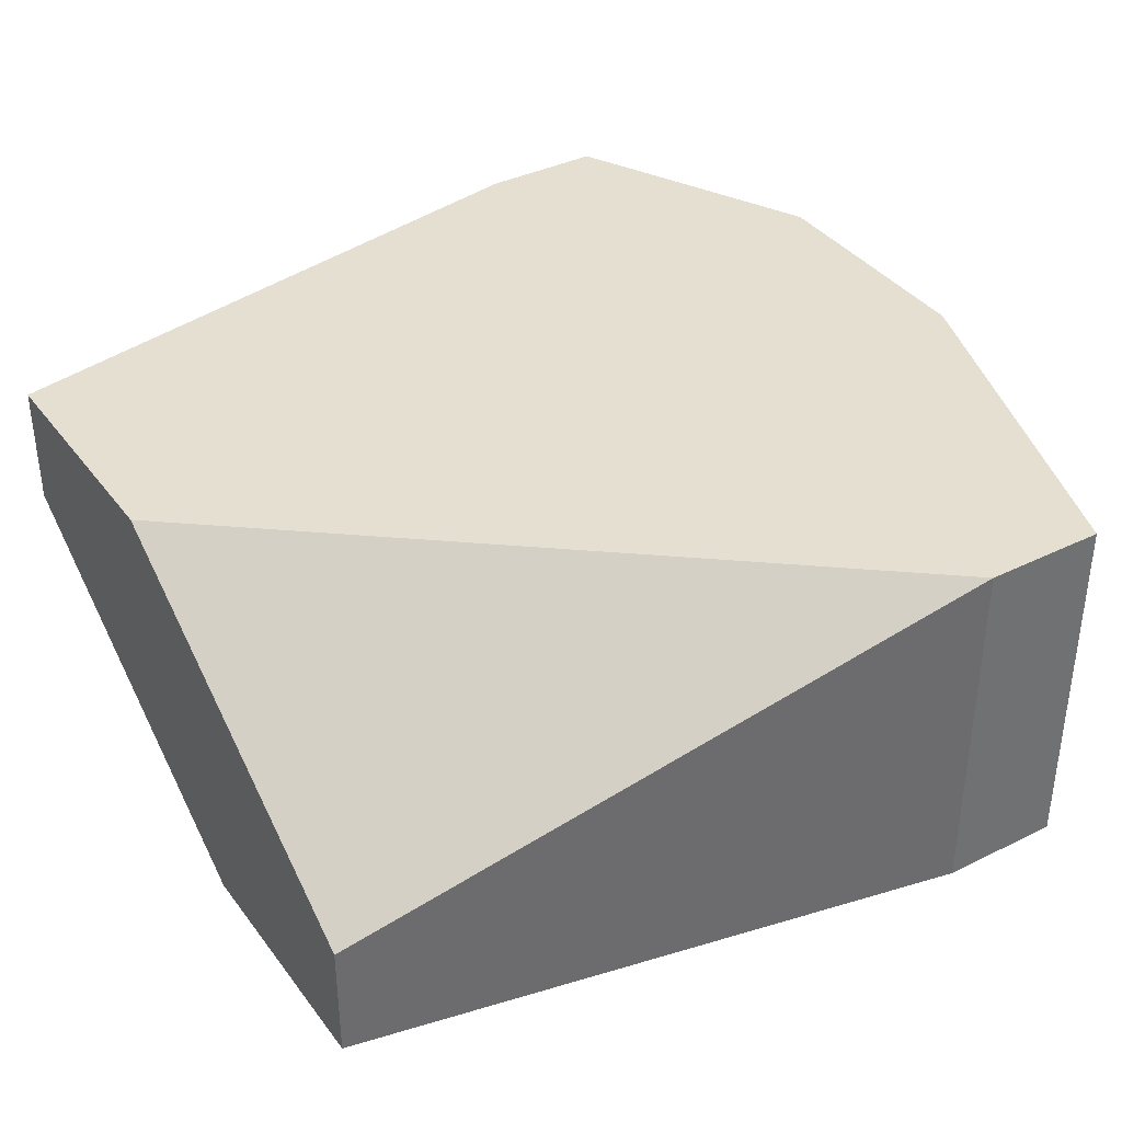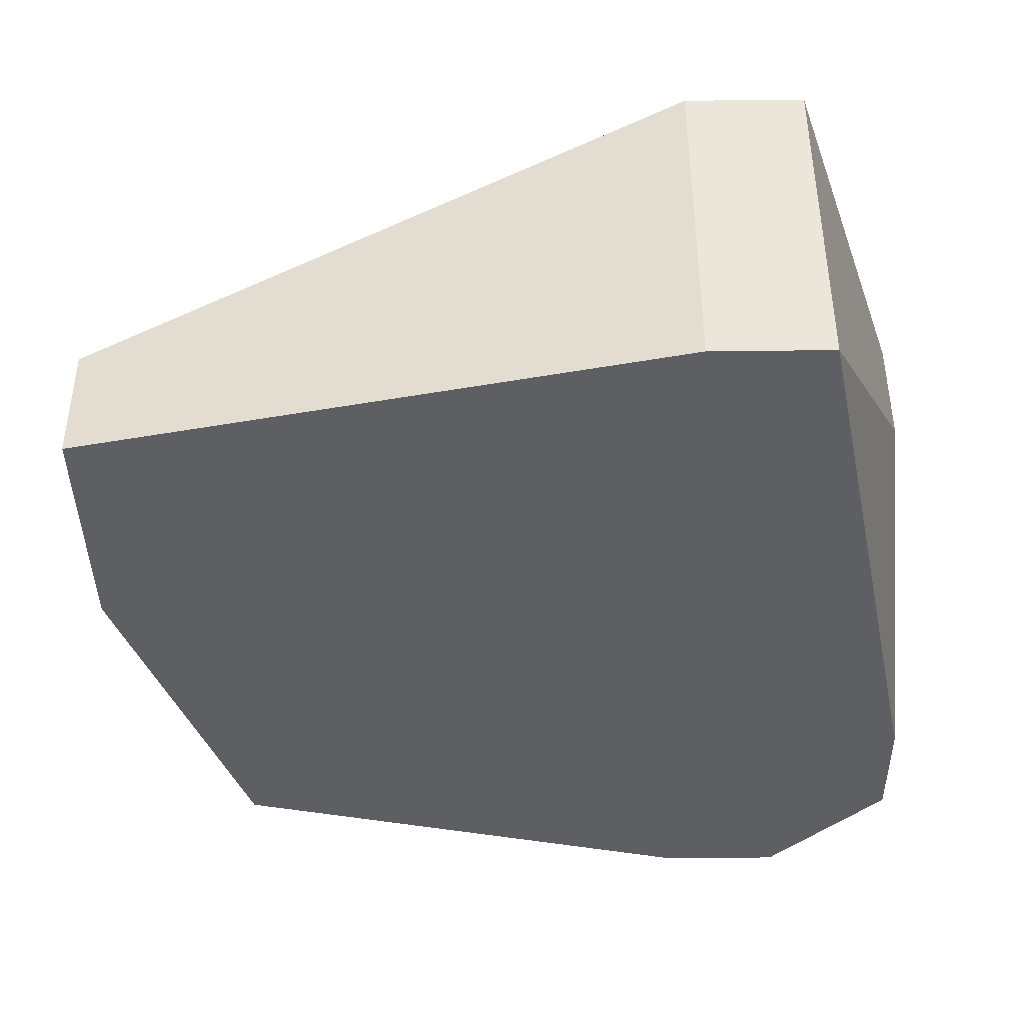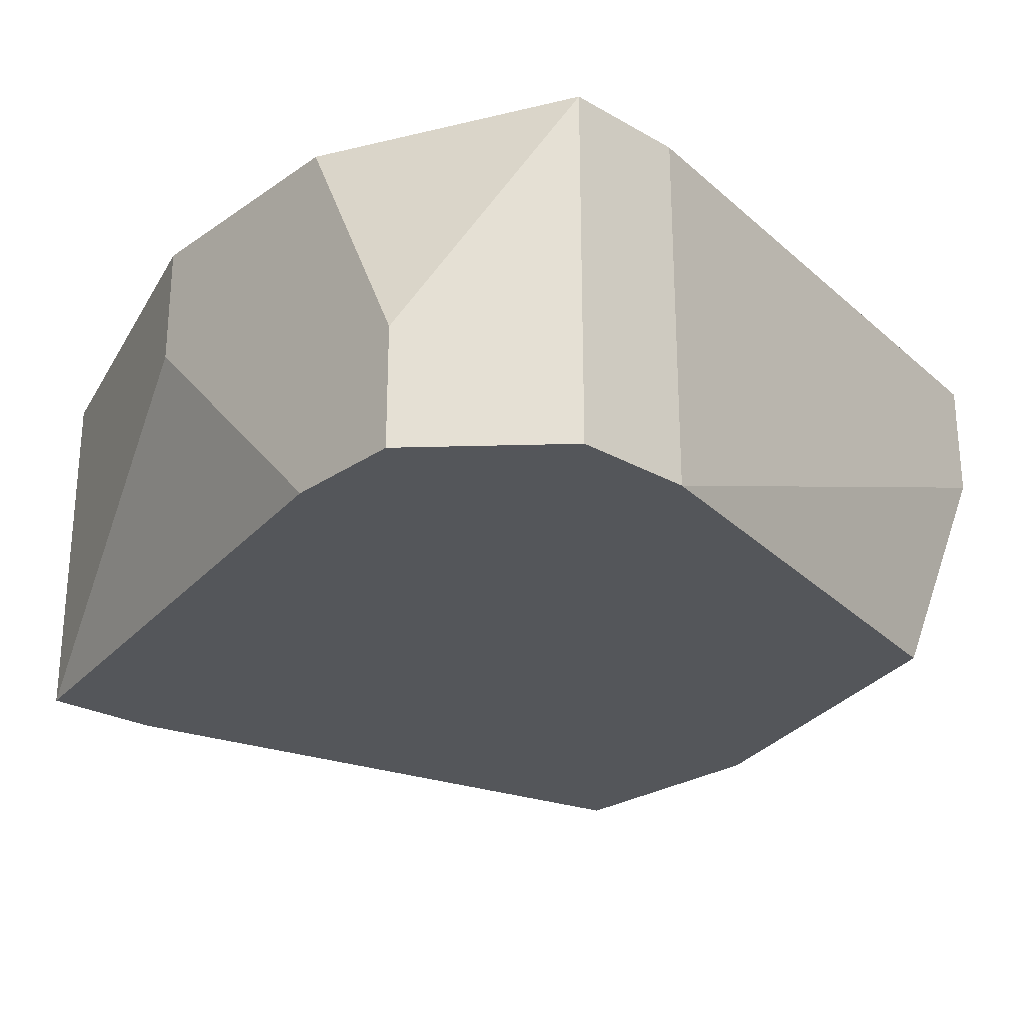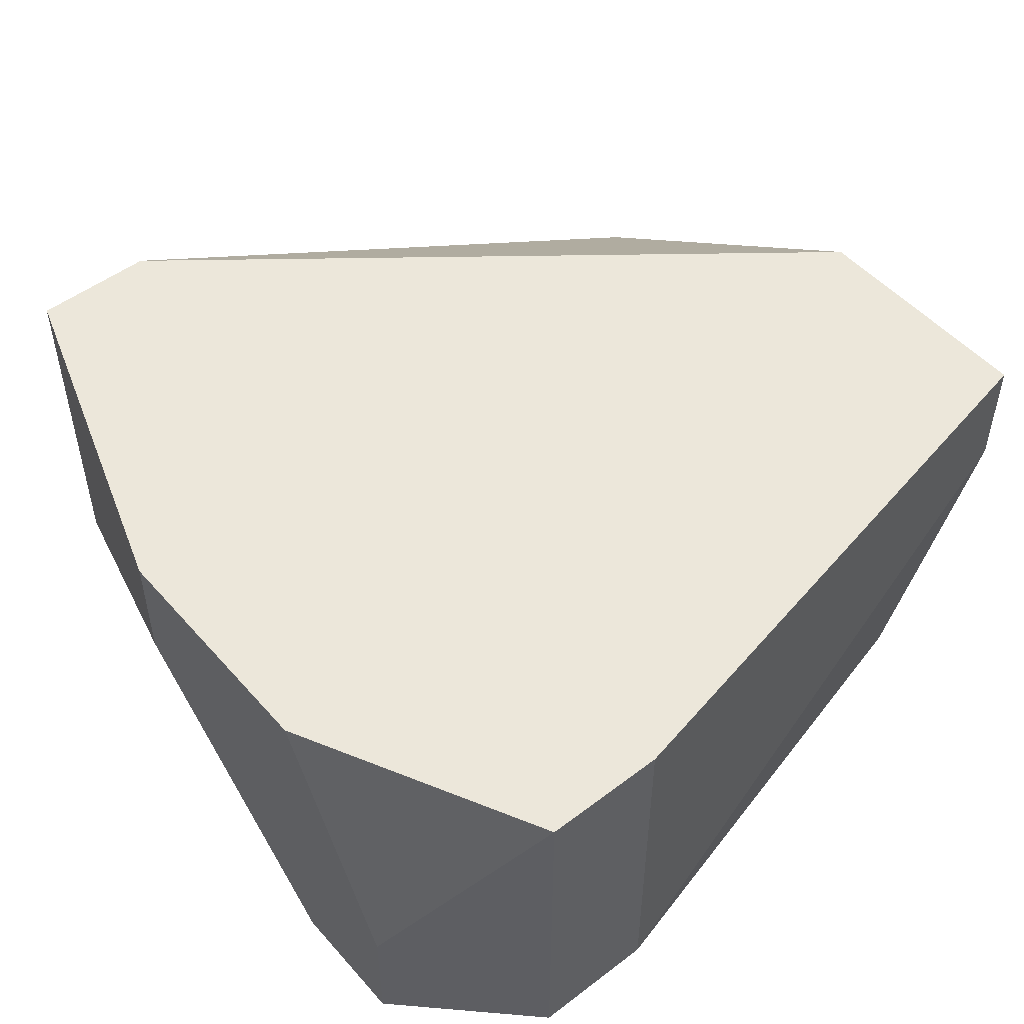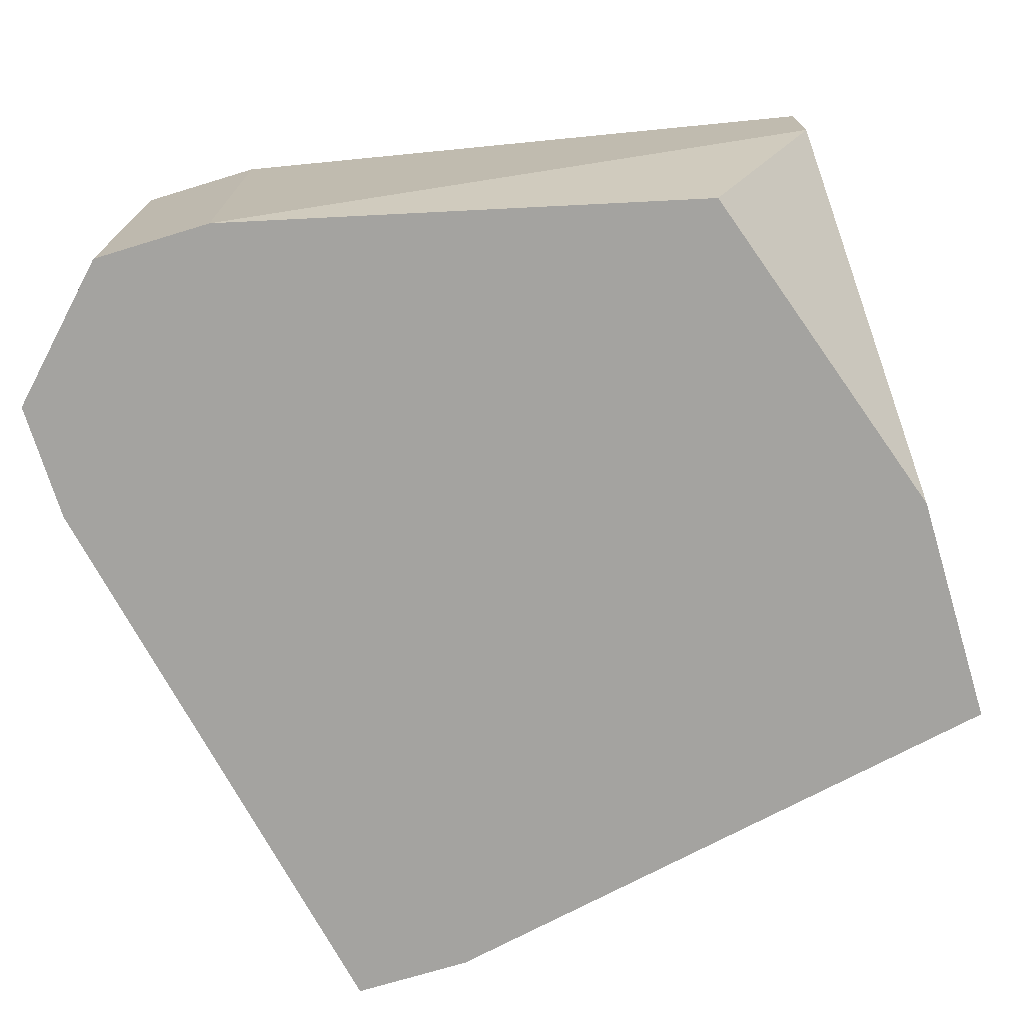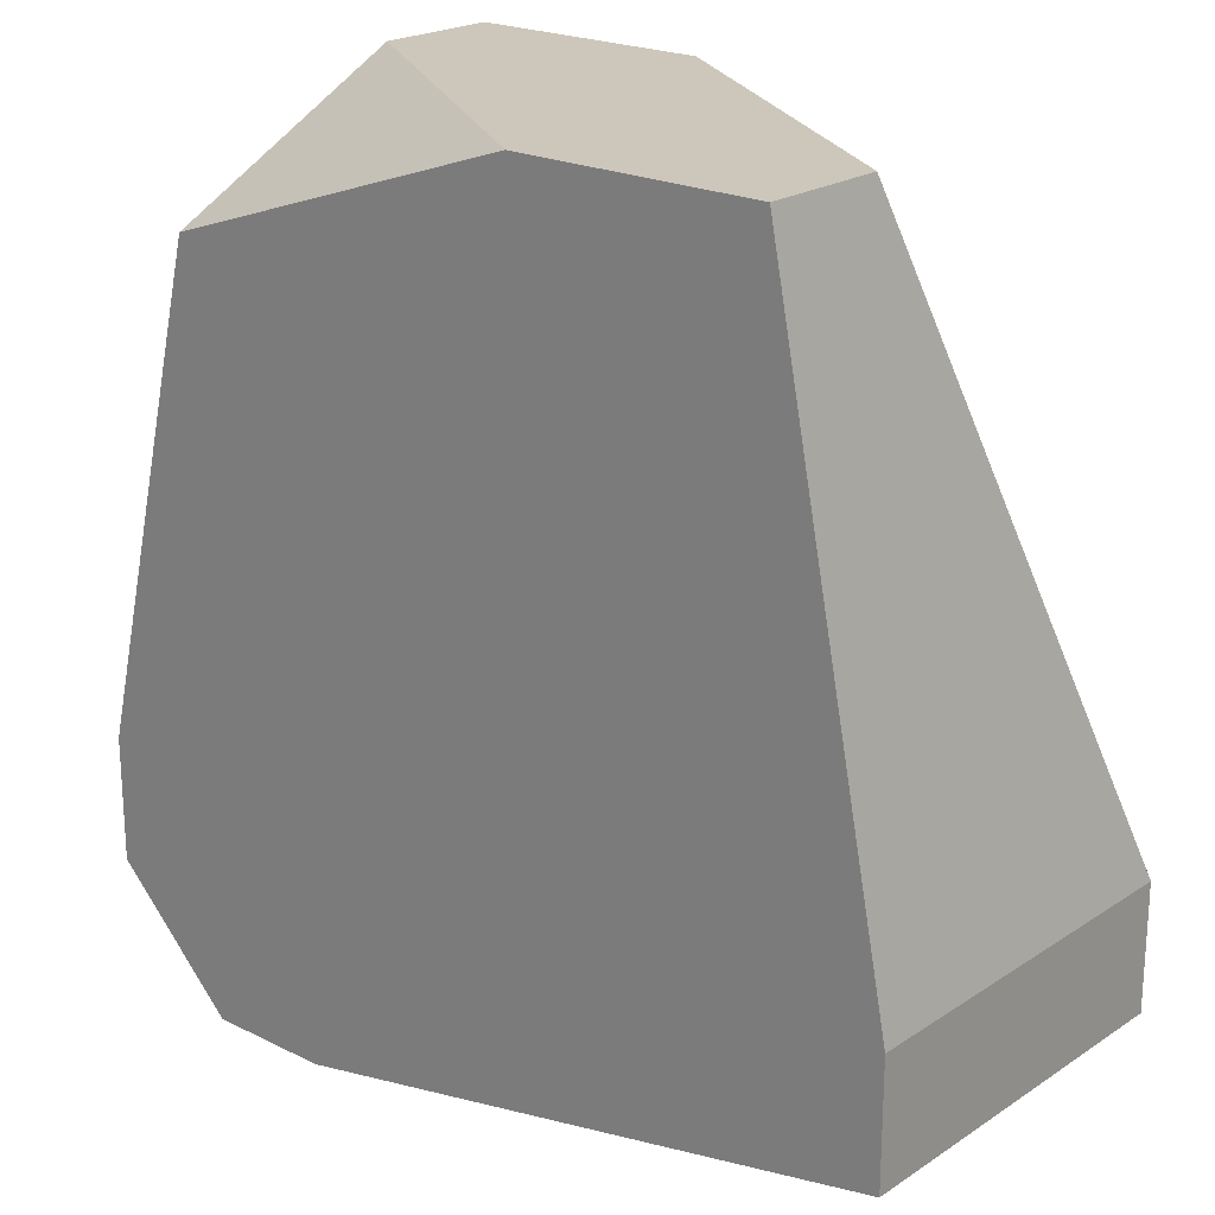
<metadata>
{"format":"obj","ext":"obj","renderer":"f3d","projection":"perspective","resolution":1024,"background":"white","views":[{"elev":37.5,"azim":57.7,"up":"+Y"},{"elev":-41.4,"azim":90.8,"up":"+Y"},{"elev":-25.5,"azim":-132.4,"up":"+Y"},{"elev":50.6,"azim":-129.7,"up":"+Y"},{"elev":-72.8,"azim":-73.1,"up":"+Y"},{"elev":21.5,"azim":41.1,"up":"+Z"}]}
</metadata>
<code>
v 0.01167 0.02332 -0.2026
v 0.02524 0.02914 -0.2007
v 0.02524 0.02914 -0.2026
v 0.02524 0.02332 -0.2007
v 0.01167 0.02332 -0.2007
v 0.02524 0.02332 -0.2026
v 0.0233 0.02526 -0.191
v 0.0233 0.02332 -0.191
v 0.01943 0.02332 -0.191
v 0.01943 0.02914 -0.2046
v 0.01943 0.0272 -0.2046
v 0.01749 0.02914 -0.191
v 0.01555 0.02914 -0.2046
v 0.01361 0.02914 -0.191
v 0.01361 0.0272 -0.191
v 0.01361 0.02332 -0.1929
v 0.01361 0.02526 -0.2046
v 0.01555 0.02332 -0.2046
v 0.01361 0.02332 -0.2046
v 0.01167 0.02914 -0.2026
v 0.01167 0.02914 -0.2007
f 10 3 6
f 10 6 11
f 18 11 6
f 18 6 4
f 18 4 8
f 18 8 9
f 18 9 16
f 18 16 5
f 18 5 1
f 18 1 19
f 13 10 11
f 13 11 18
f 13 18 19
f 13 19 17
f 2 7 8
f 2 8 4
f 2 4 6
f 2 6 3
f 2 12 7
f 15 9 8
f 15 8 7
f 15 7 12
f 15 12 14
f 15 5 16
f 15 16 9
f 20 13 17
f 20 17 19
f 20 19 1
f 21 20 1
f 21 1 5
f 21 5 15
f 21 15 14
f 21 14 12
f 21 12 2
f 21 2 3
f 21 3 10
f 21 10 13
f 21 13 20

</code>
